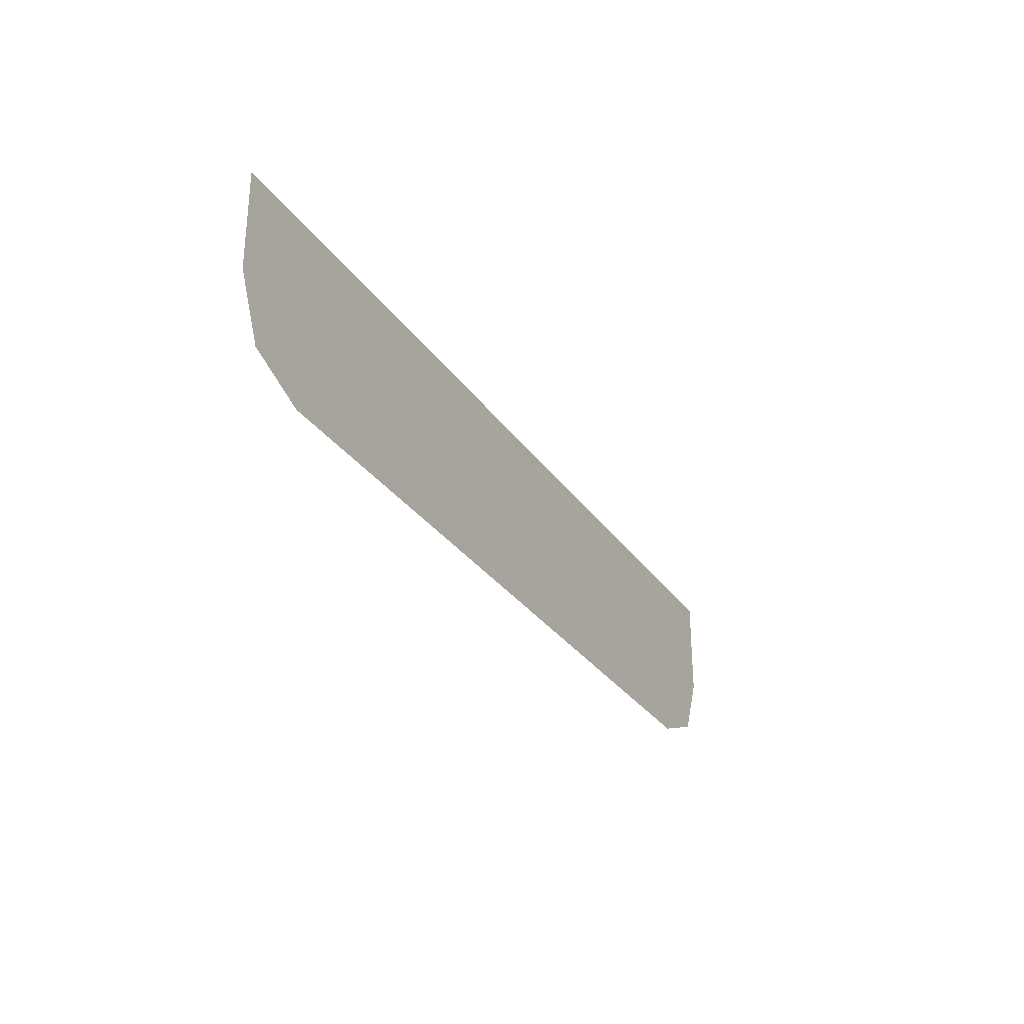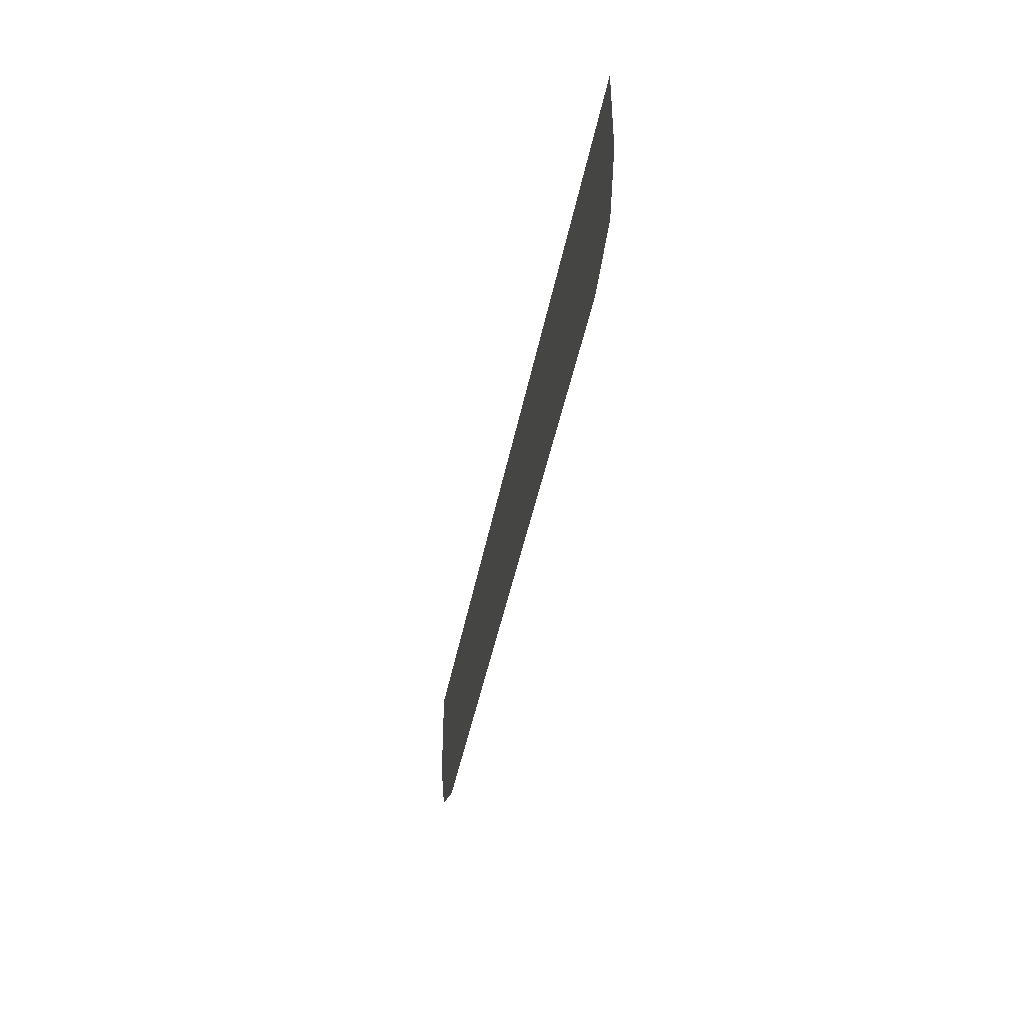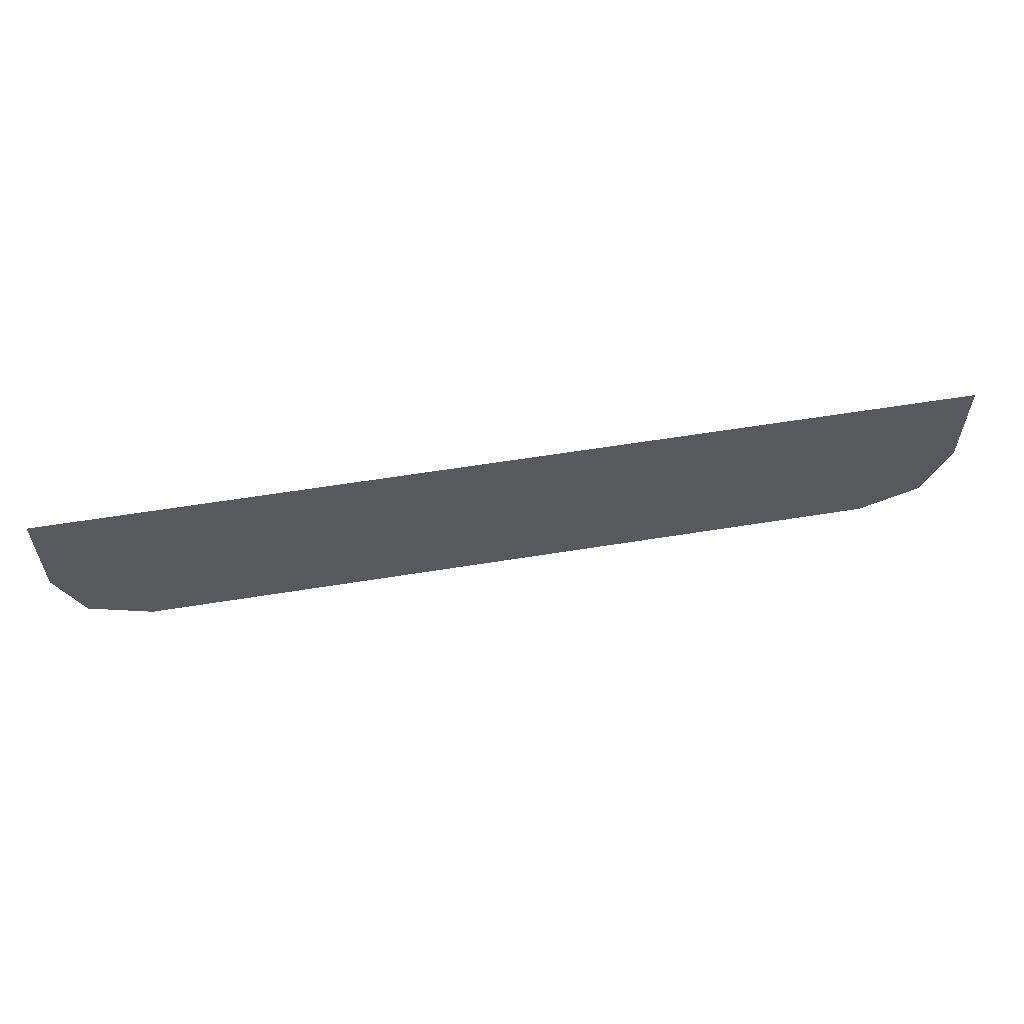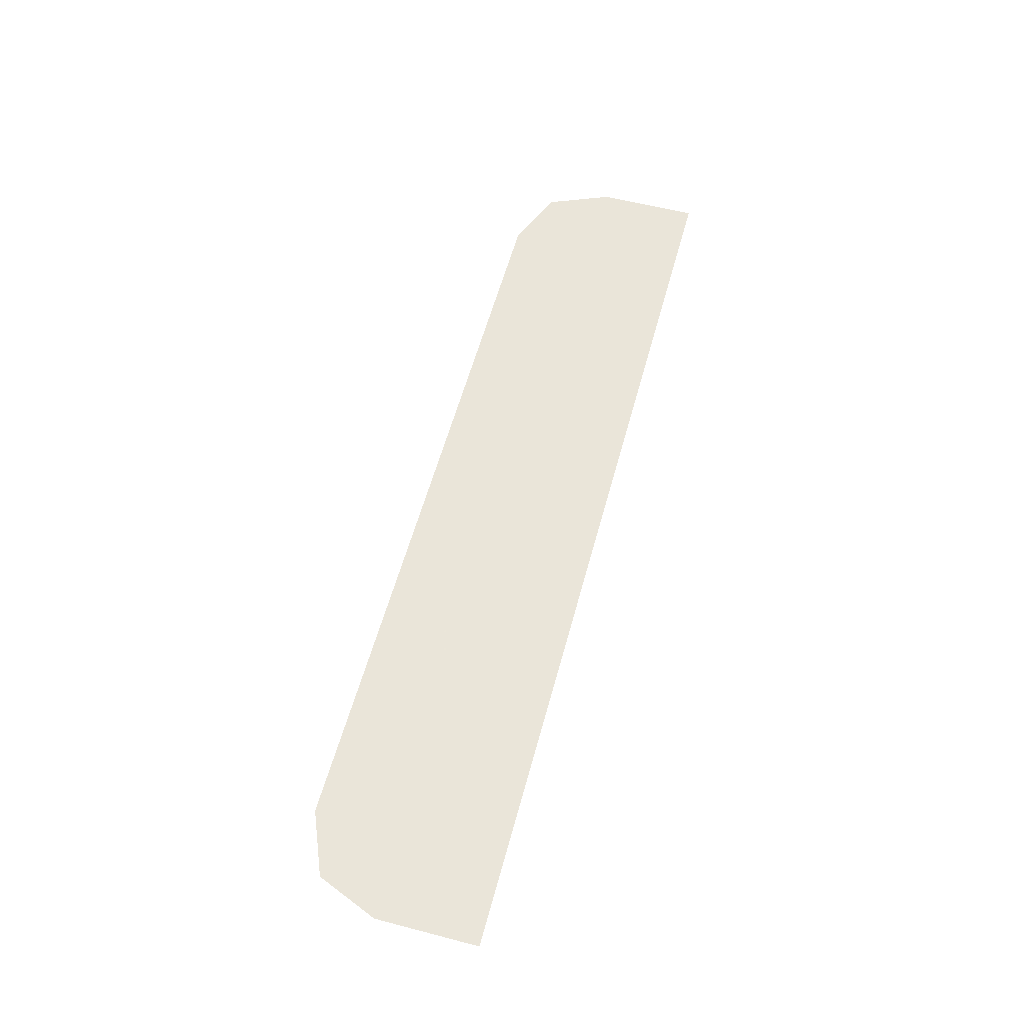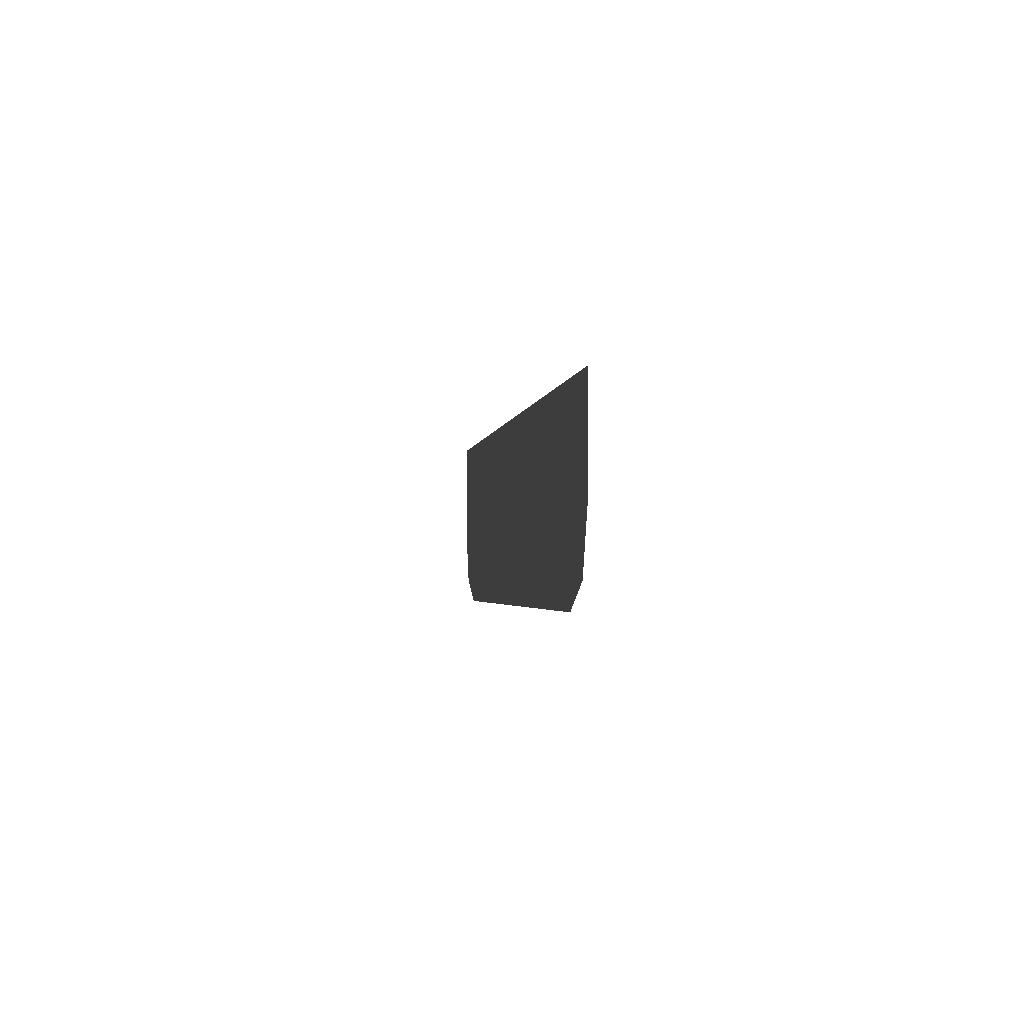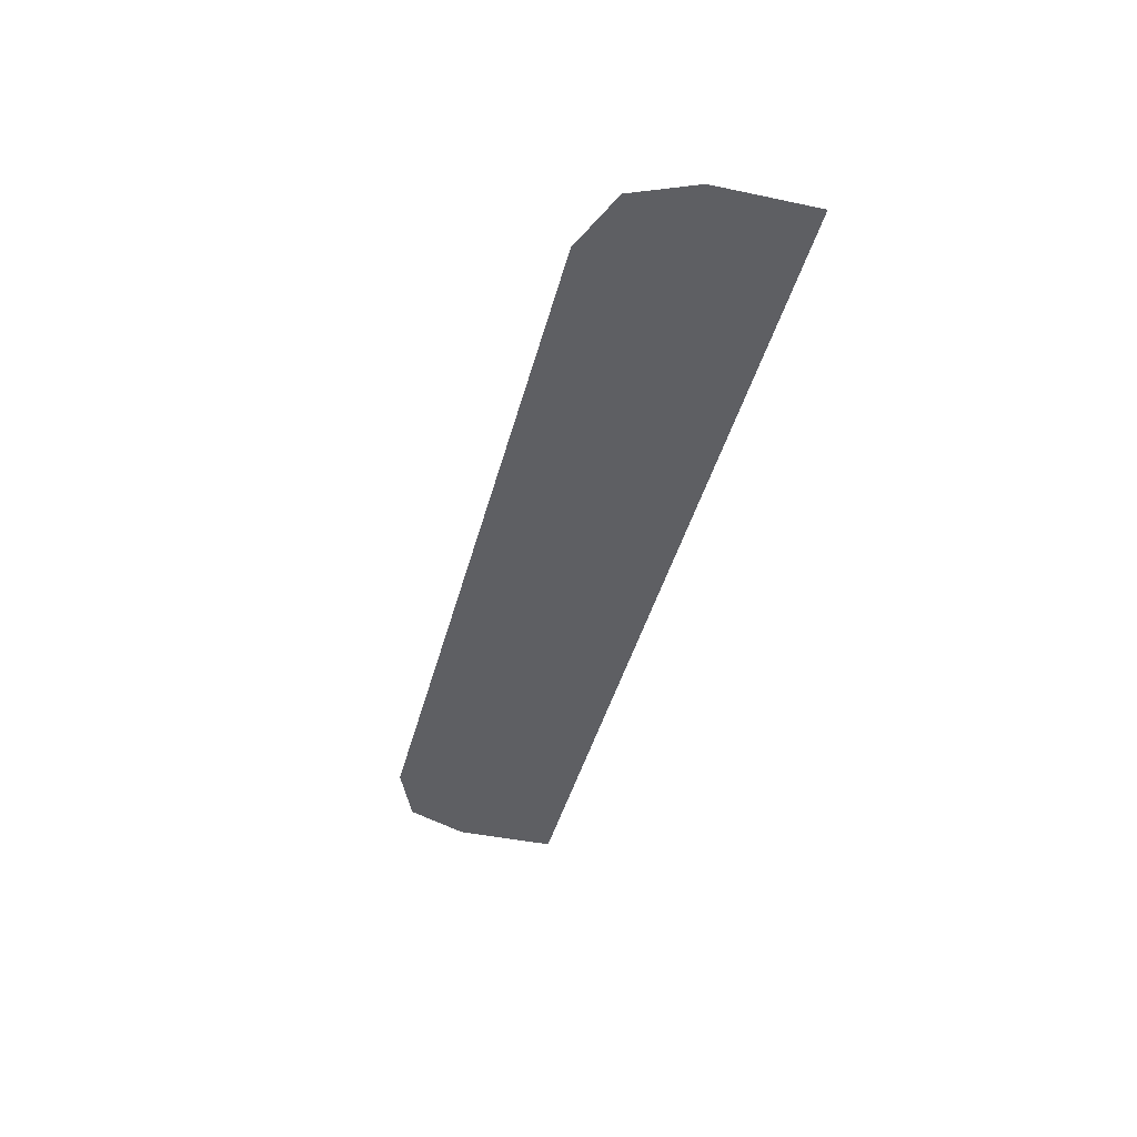
<metadata>
{"format":"obj","ext":"obj","renderer":"f3d","projection":"perspective","resolution":1024,"background":"white","views":[{"elev":-29.9,"azim":118.1,"up":"+Z"},{"elev":-41.7,"azim":-100.4,"up":"+Z"},{"elev":58.0,"azim":-9.6,"up":"+Z"},{"elev":57.7,"azim":-74.9,"up":"+Y"},{"elev":-2.1,"azim":82.9,"up":"+Z"},{"elev":-41.9,"azim":-104.3,"up":"+Y"}]}
</metadata>
<code>
v -0.4 -0.0125 -0.08657
v -0.378 -0.0125 -0.1396
v -0.325 -0.0125 -0.1616
v 0.4 -0.0125 -0.08657
v 0.378 -0.0125 -0.1396
v 0.325 -0.0125 -0.1616
v 0.225 -0.0125 0.000815
v 0.225 -0.0125 -0.1616
v 0.325 -0.0125 -0.1616
v 0.4 -0.0125 -0.08657
v 0.225 -0.0125 0.000815
v 0.4 -0.0125 -0.08657
v 0.4 -0.0125 0.000815
v 0.225 -0.0125 0.000815
v -0.4 -0.0125 0.000815
v -0.4 -0.0125 -0.08657
v 0.225 -0.0125 0.000815
v -0.4 -0.0125 -0.08657
v -0.325 -0.0125 -0.1616
v 0.225 -0.0125 -0.1616
g mesh7322765
f 1 2 3
g mesh7322767
f 4 6 5
f 7 8 9
f 9 10 7
f 11 12 13
f 14 15 16
f 17 18 19
f 19 20 17

</code>
